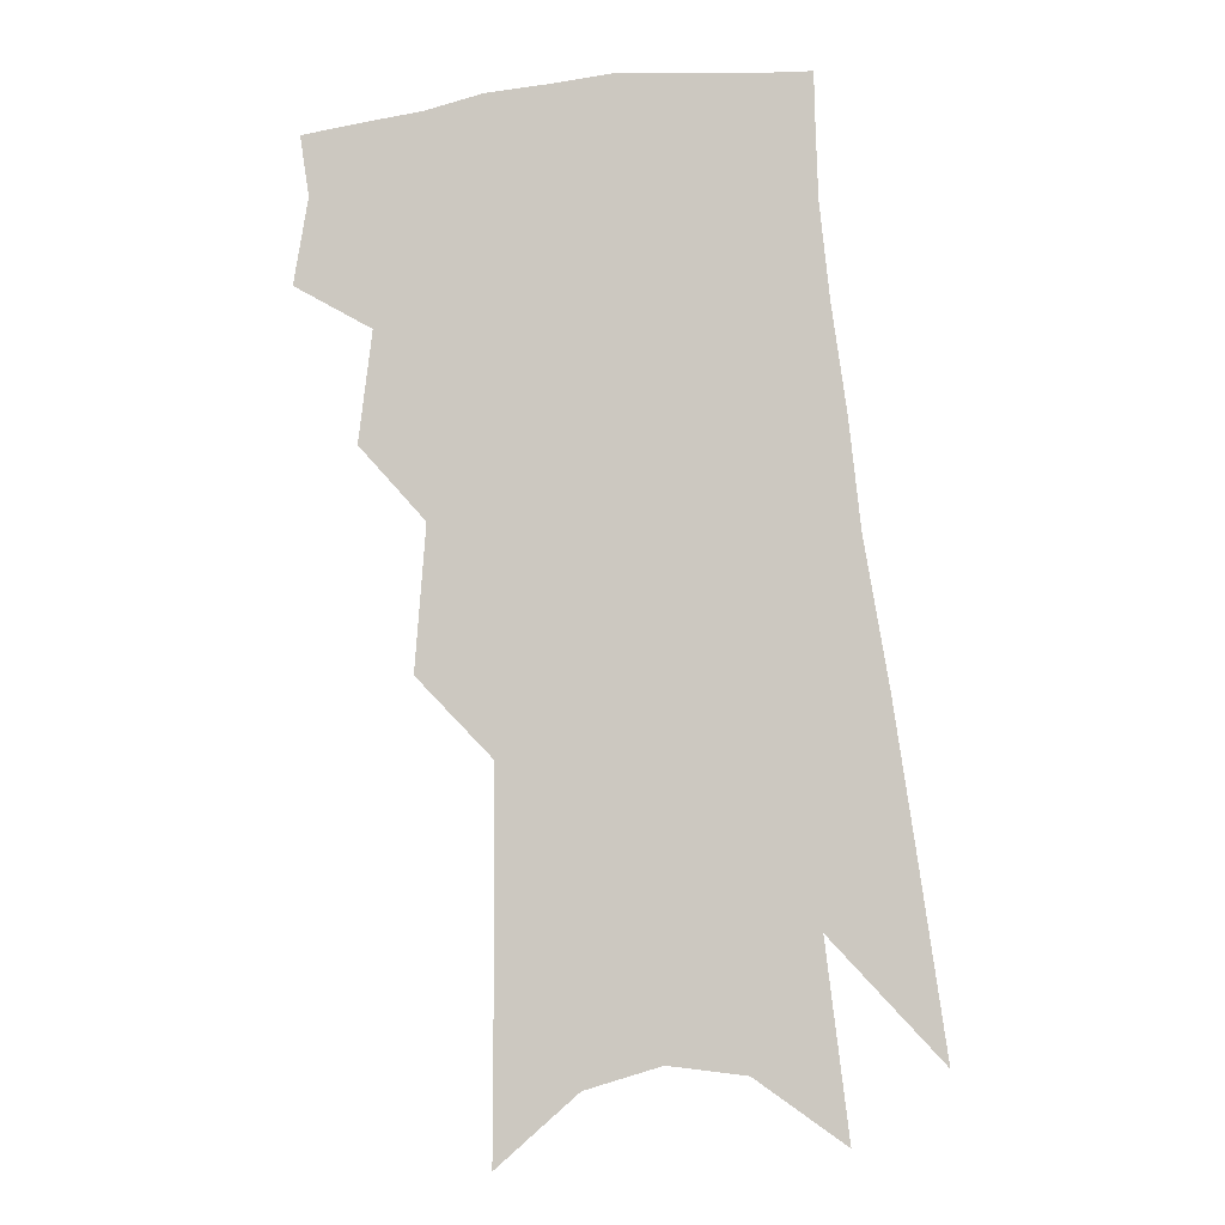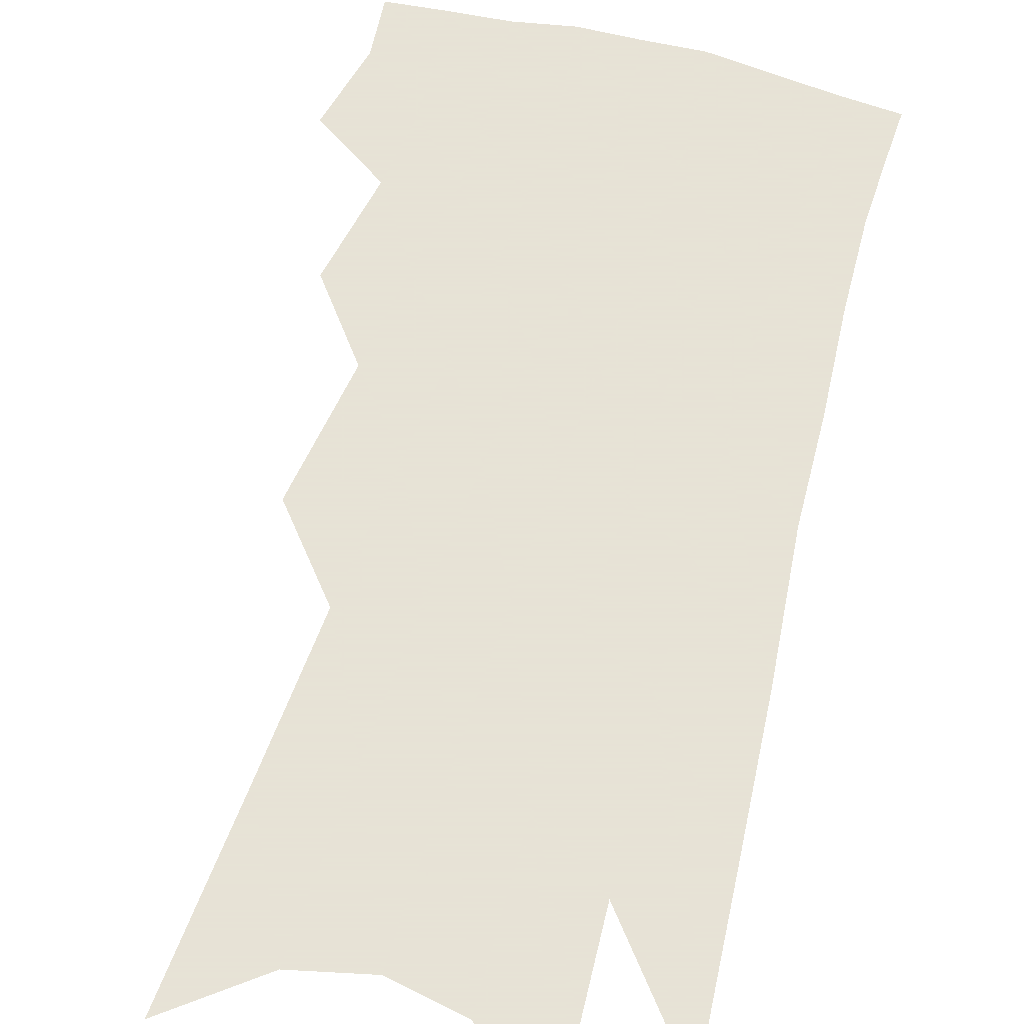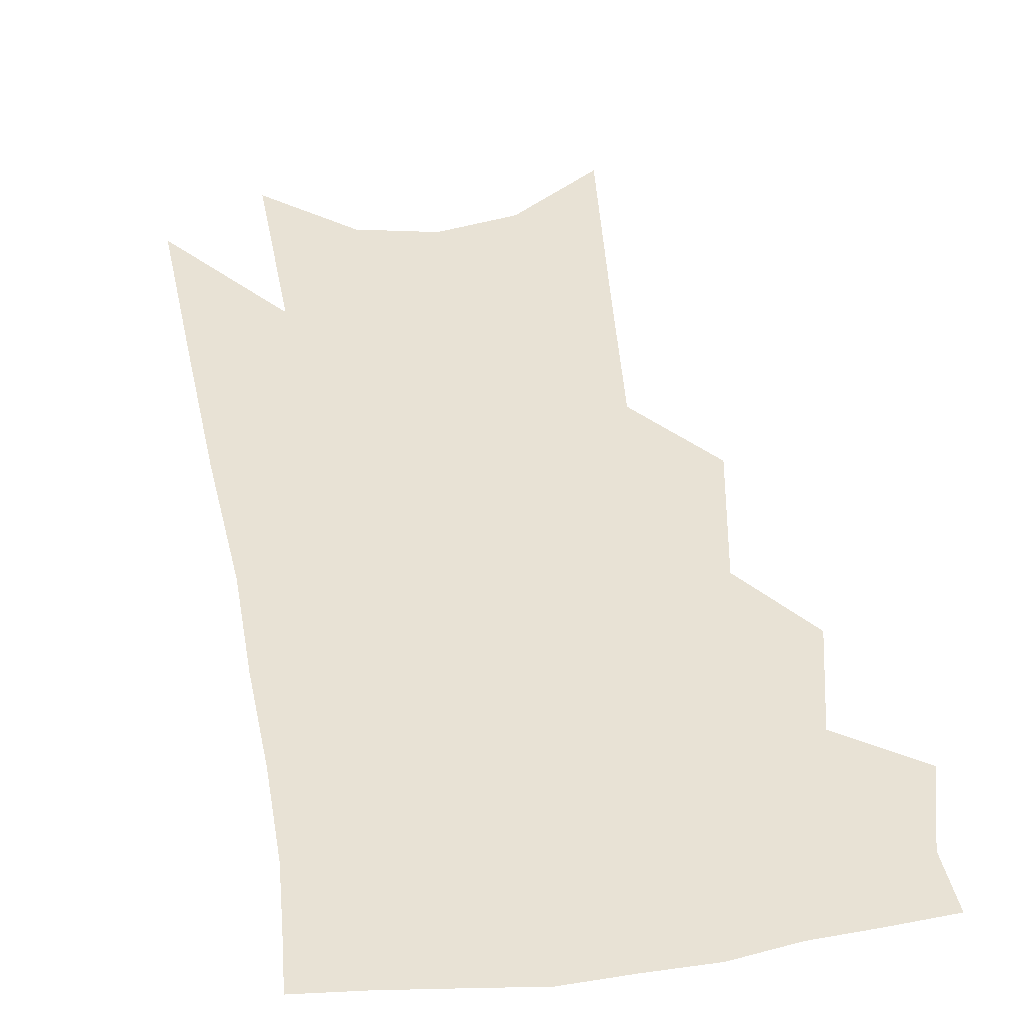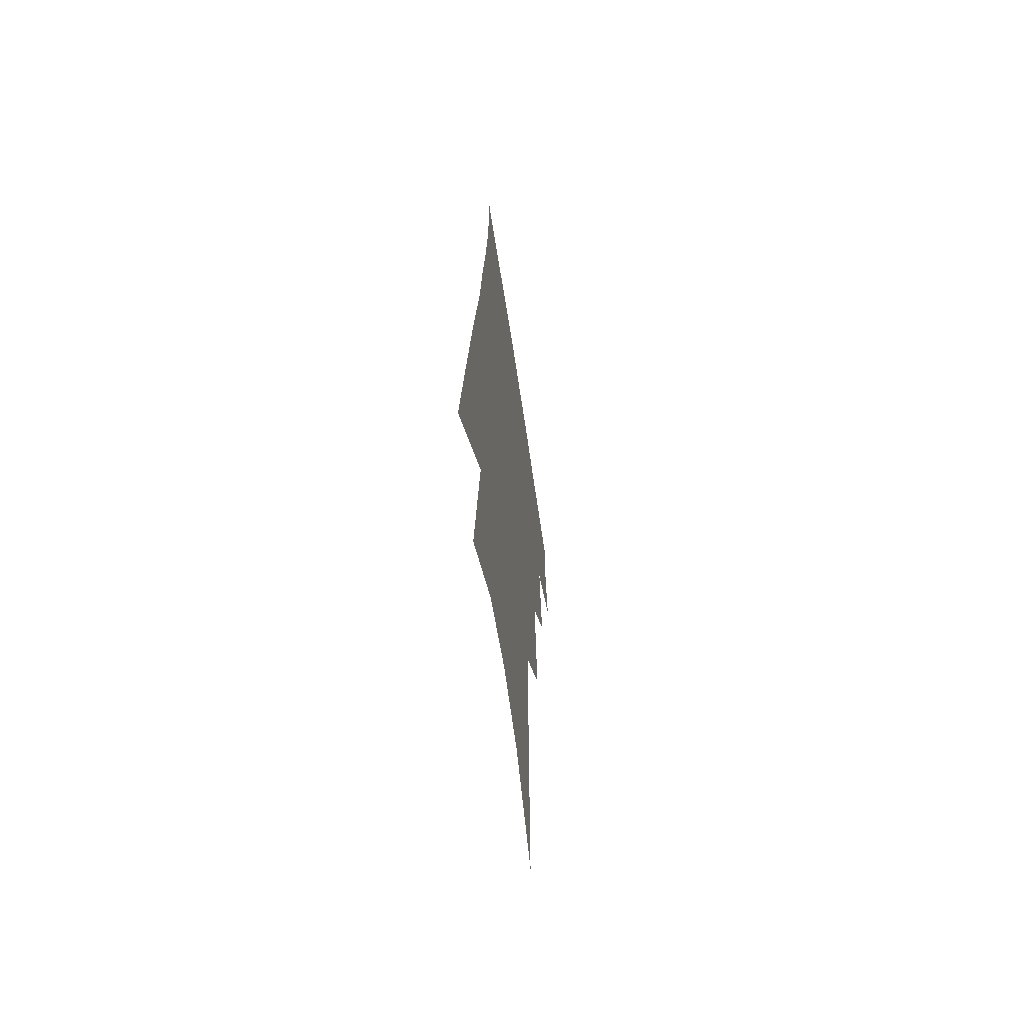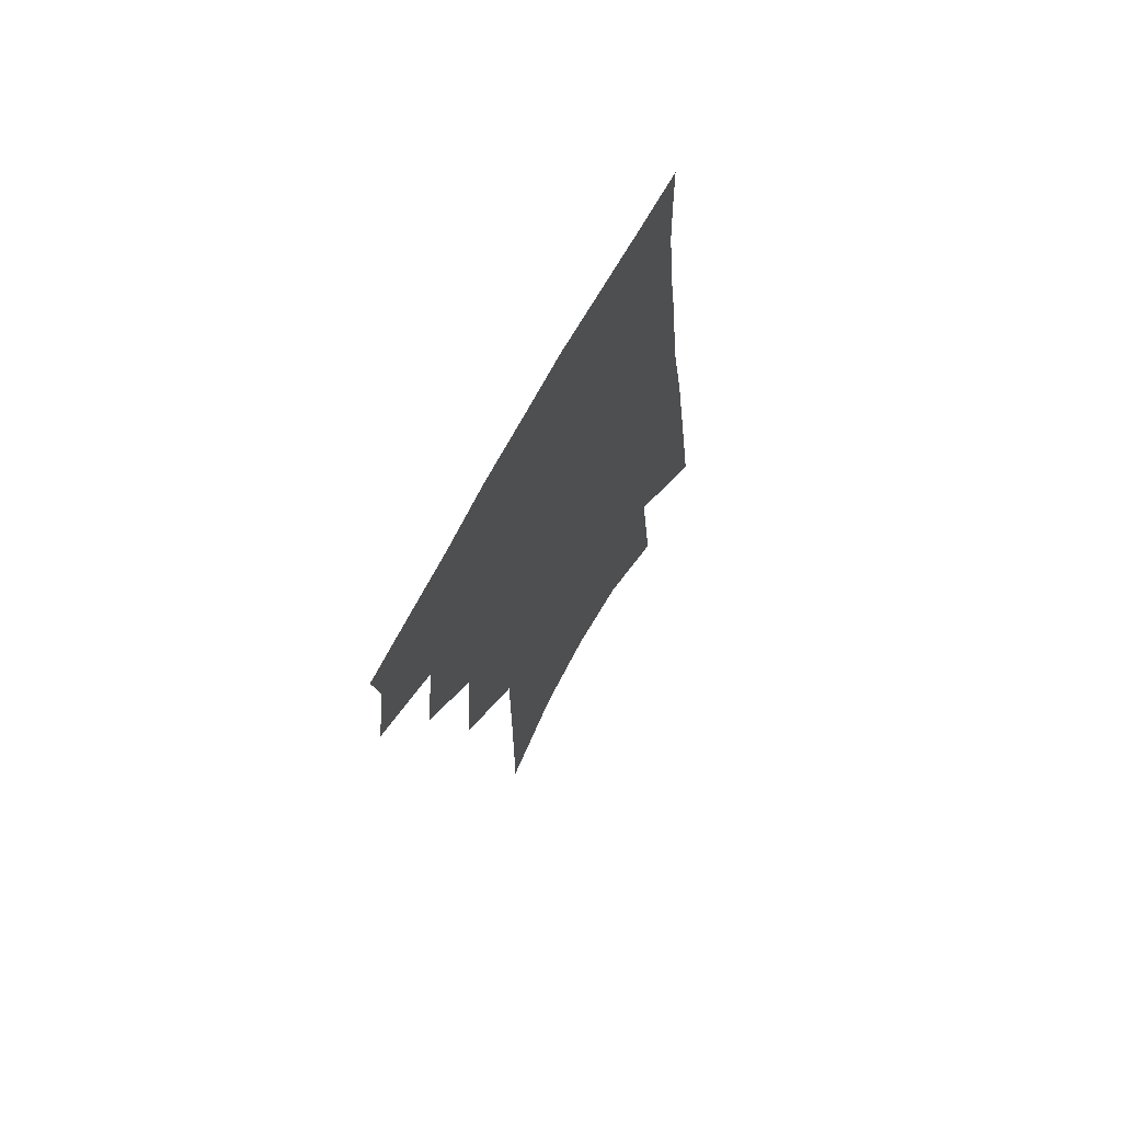
<metadata>
{"format":"obj","ext":"obj","renderer":"f3d","projection":"perspective","resolution":1024,"background":"white","views":[{"elev":-5.1,"azim":5.9,"up":"+Y"},{"elev":62.8,"azim":20.6,"up":"+Z"},{"elev":40.8,"azim":176.7,"up":"+Z"},{"elev":-63.6,"azim":98.8,"up":"+Y"},{"elev":71.0,"azim":-60.1,"up":"+Y"}]}
</metadata>
<code>
v 517.8 337.4 0
v 521.2 357.5 0
v 519.1 371.5 0
v 532.8 301.4 0
v 536 327.2 0
v 537 345.7 0
v 535.4 359.8 0
v 532.9 374 0
v 545.8 250.4 0
v 548.3 284.1 0
v 549.9 309.5 0
v 551.8 332.4 0
v 551.1 347.8 0
v 549.3 361.9 0
v 546.8 376.2 0
v 563.5 144.1 0
v 563.7 193.1 0
v 563.6 231.8 0
v 564.7 266.9 0
v 565 292.7 0
v 566.1 316.8 0
v 565.8 334.1 0
v 565.4 349.9 0
v 563.7 364 0
v 560.7 379.9 0
v 582.6 161.2 0
v 581.1 203.8 0
v 580.1 239.4 0
v 580 271.8 0
v 580.3 299.1 0
v 580.4 320.3 0
v 580.1 336.9 0
v 579.4 351.4 0
v 578.1 365.4 0
v 575.1 381.5 0
v 600.5 166.8 0
v 597.7 210.7 0
v 595.9 245.7 0
v 595 275.7 0
v 594.4 301.1 0
v 594.1 320.9 0
v 593.8 337.8 0
v 593.7 353.2 0
v 592.3 367.1 0
v 589.2 383.4 0
v 618.7 164.8 0
v 614.7 207.5 0
v 611.5 244.4 0
v 609.8 274.1 0
v 608.7 298.7 0
v 607.7 320.7 0
v 607.3 339.1 0
v 607.3 354.1 0
v 607 367.7 0
v 604.7 382.9 0
v 639.9 149.8 0
v 634.4 194.9 0
v 628.7 236.6 0
v 626.4 266.4 0
v 624.1 293.5 0
v 621.9 317.9 0
v 620.8 338 0
v 620.9 354.1 0
v 620.8 368.5 0
v 619.6 382.5 0
v 660.8 166.6 0
v 654.7 208.9 0
v 649.2 245.8 0
v 643.3 280.5 0
v 640.5 306.3 0
v 636.9 331.2 0
v 634.6 353.6 0
v 634 369 0
v 633.7 382.6 0
f 5 6 1
f 1 6 2
f 6 7 2
f 2 7 3
f 7 8 3
f 10 11 4
f 4 11 5
f 11 12 5
f 5 12 6
f 12 13 6
f 6 13 7
f 13 14 7
f 7 14 8
f 14 15 8
f 18 19 9
f 9 19 10
f 19 20 10
f 10 20 11
f 20 21 11
f 11 21 12
f 21 22 12
f 12 22 13
f 22 23 13
f 13 23 14
f 23 24 14
f 14 24 15
f 24 25 15
f 16 26 17
f 26 27 17
f 17 27 18
f 27 28 18
f 18 28 19
f 28 29 19
f 19 29 20
f 29 30 20
f 20 30 21
f 30 31 21
f 21 31 22
f 31 32 22
f 22 32 23
f 32 33 23
f 23 33 24
f 33 34 24
f 24 34 25
f 34 35 25
f 26 36 27
f 36 37 27
f 27 37 28
f 37 38 28
f 28 38 29
f 38 39 29
f 29 39 30
f 39 40 30
f 30 40 31
f 40 41 31
f 31 41 32
f 41 42 32
f 32 42 33
f 42 43 33
f 33 43 34
f 43 44 34
f 34 44 35
f 44 45 35
f 36 46 37
f 46 47 37
f 37 47 38
f 47 48 38
f 38 48 39
f 48 49 39
f 39 49 40
f 49 50 40
f 40 50 41
f 50 51 41
f 41 51 42
f 51 52 42
f 42 52 43
f 52 53 43
f 43 53 44
f 53 54 44
f 44 54 45
f 54 55 45
f 46 56 47
f 56 57 47
f 47 57 48
f 57 58 48
f 48 58 49
f 58 59 49
f 49 59 50
f 59 60 50
f 50 60 51
f 60 61 51
f 51 61 52
f 61 62 52
f 52 62 53
f 62 63 53
f 53 63 54
f 63 64 54
f 54 64 55
f 64 65 55
f 57 66 58
f 66 67 58
f 58 67 59
f 67 68 59
f 59 68 60
f 68 69 60
f 60 69 61
f 69 70 61
f 61 70 62
f 70 71 62
f 62 71 63
f 71 72 63
f 63 72 64
f 72 73 64
f 64 73 65
f 73 74 65

</code>
